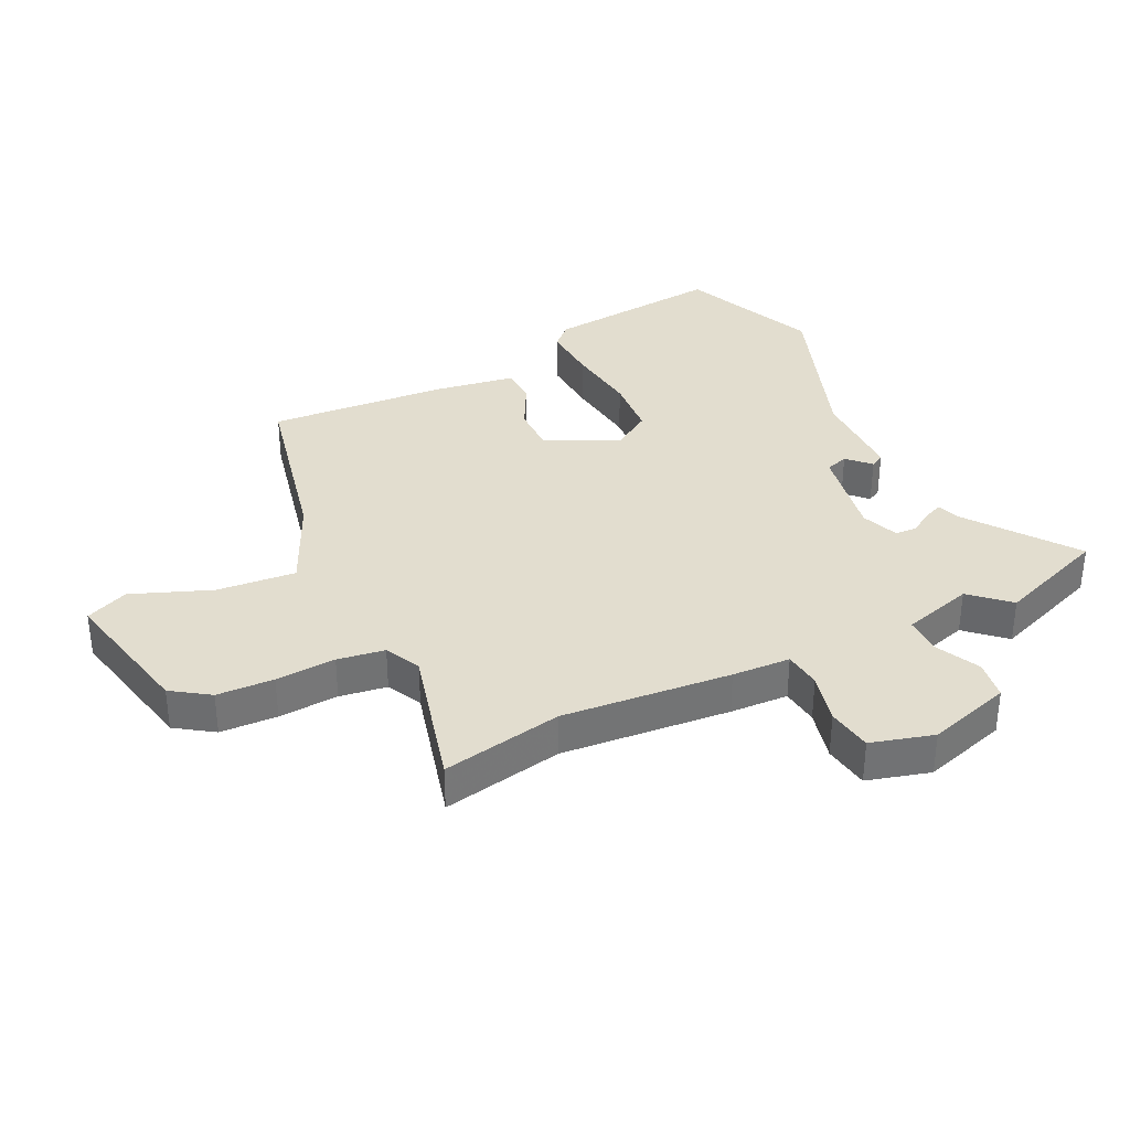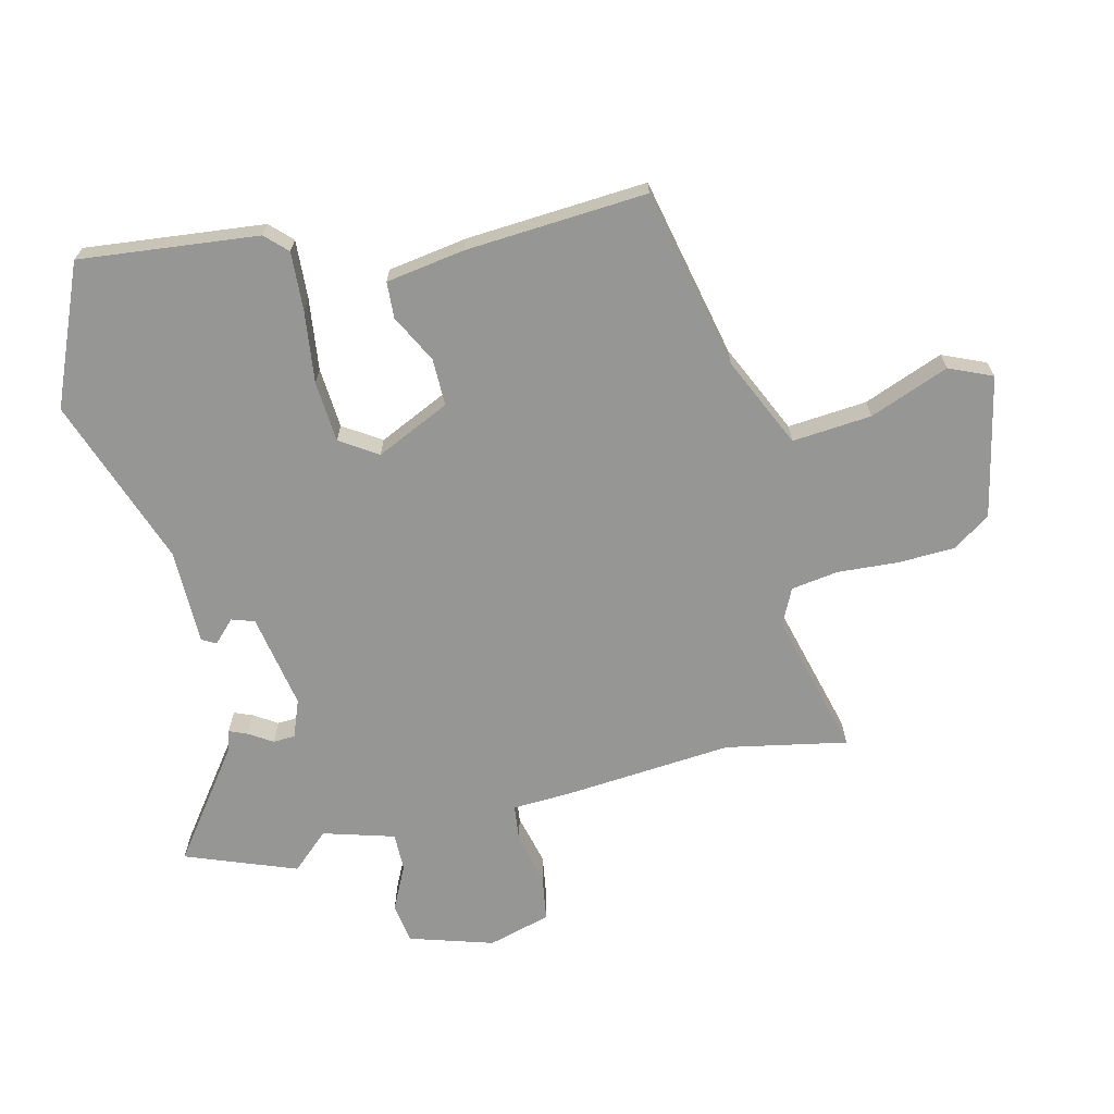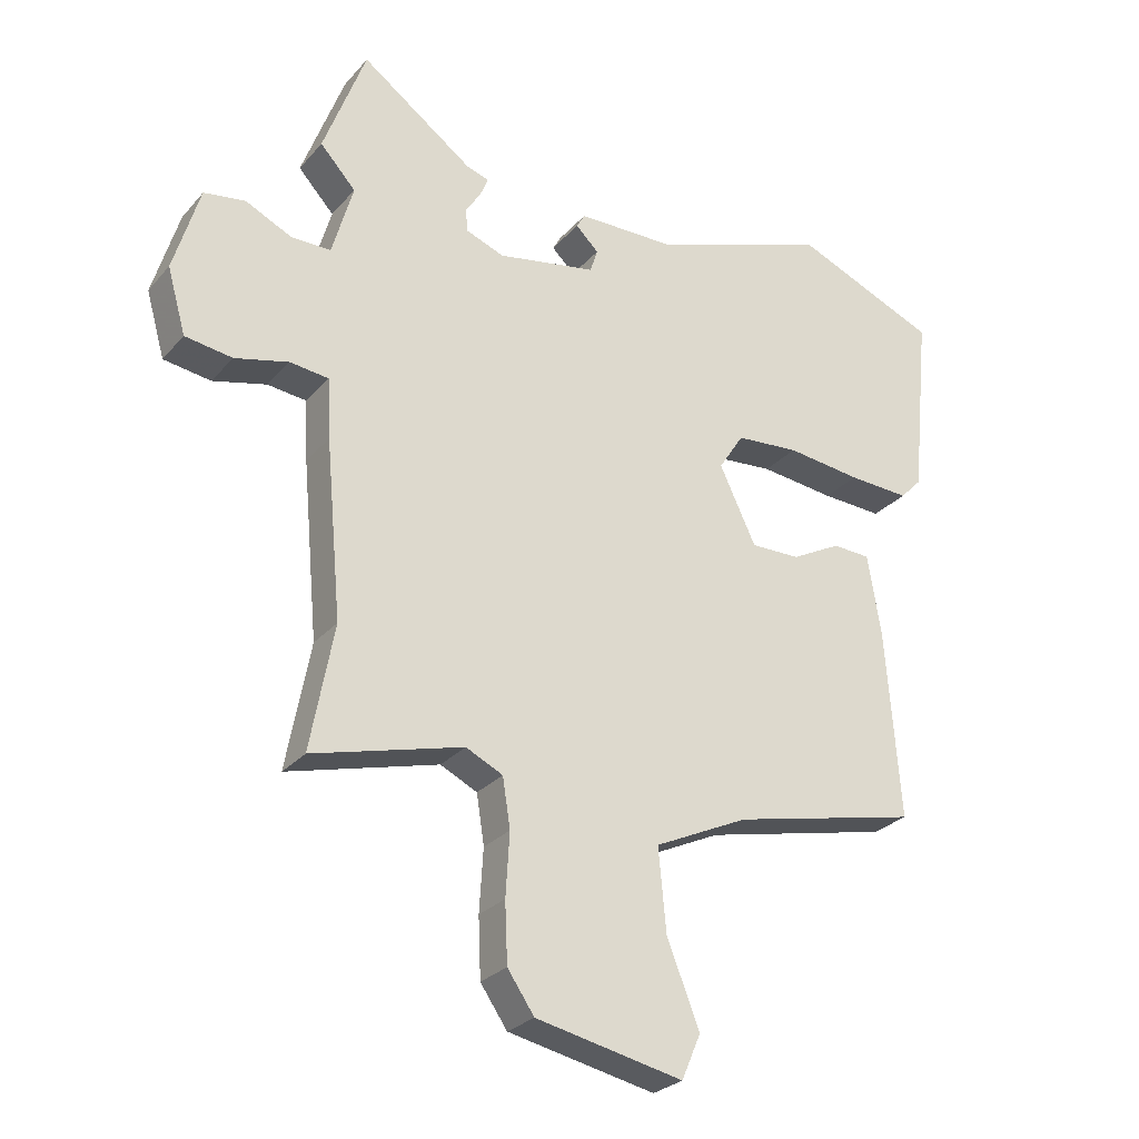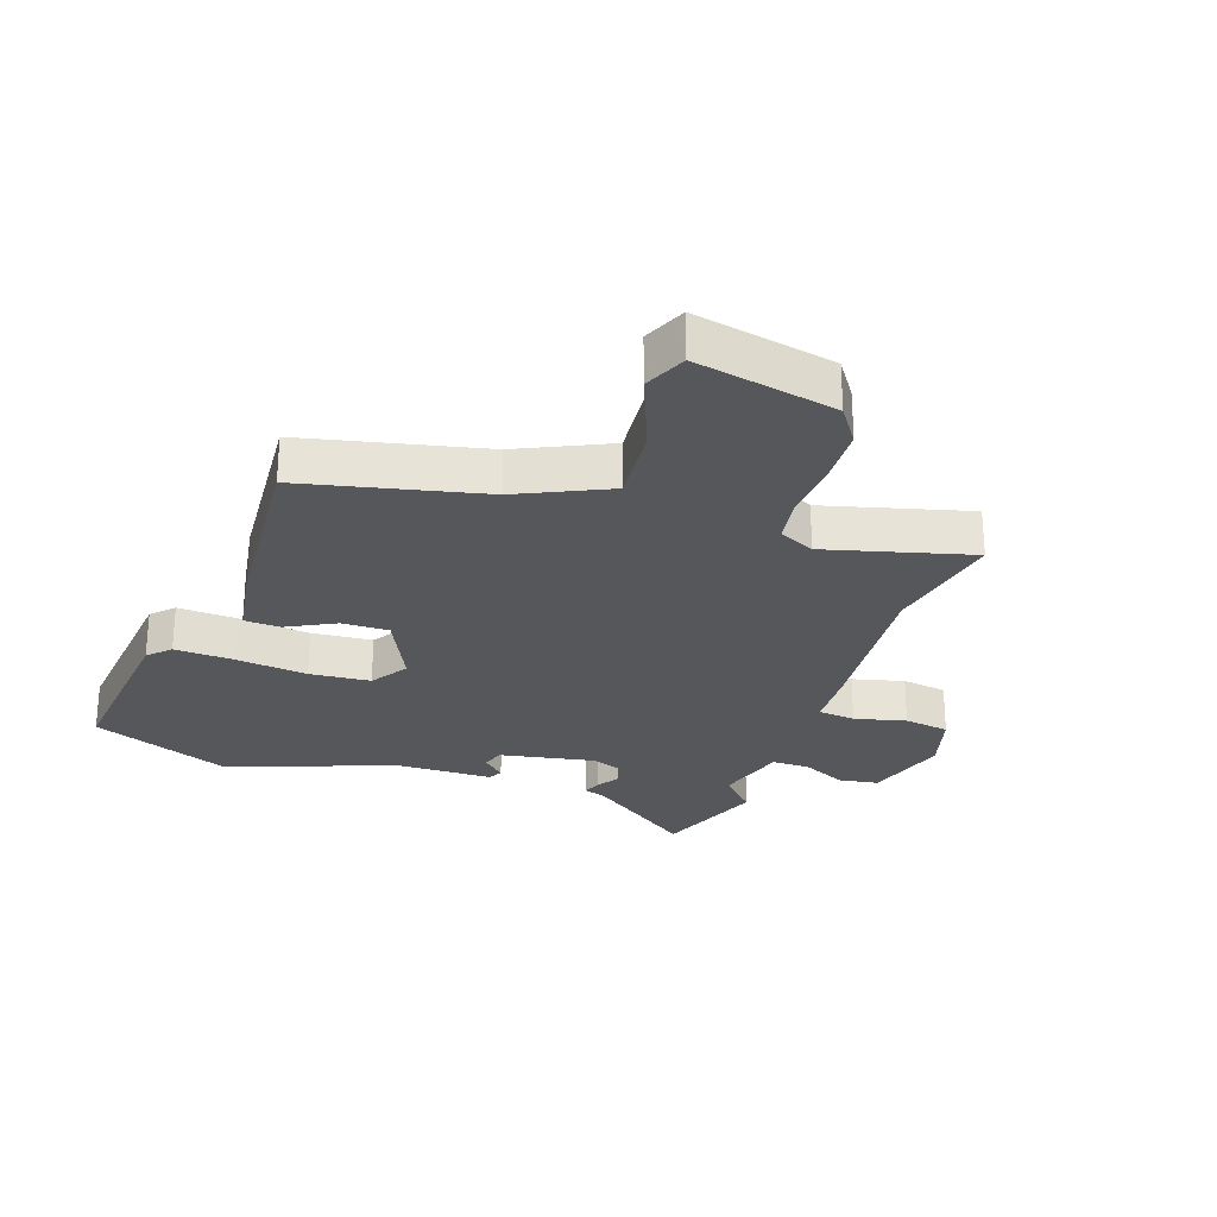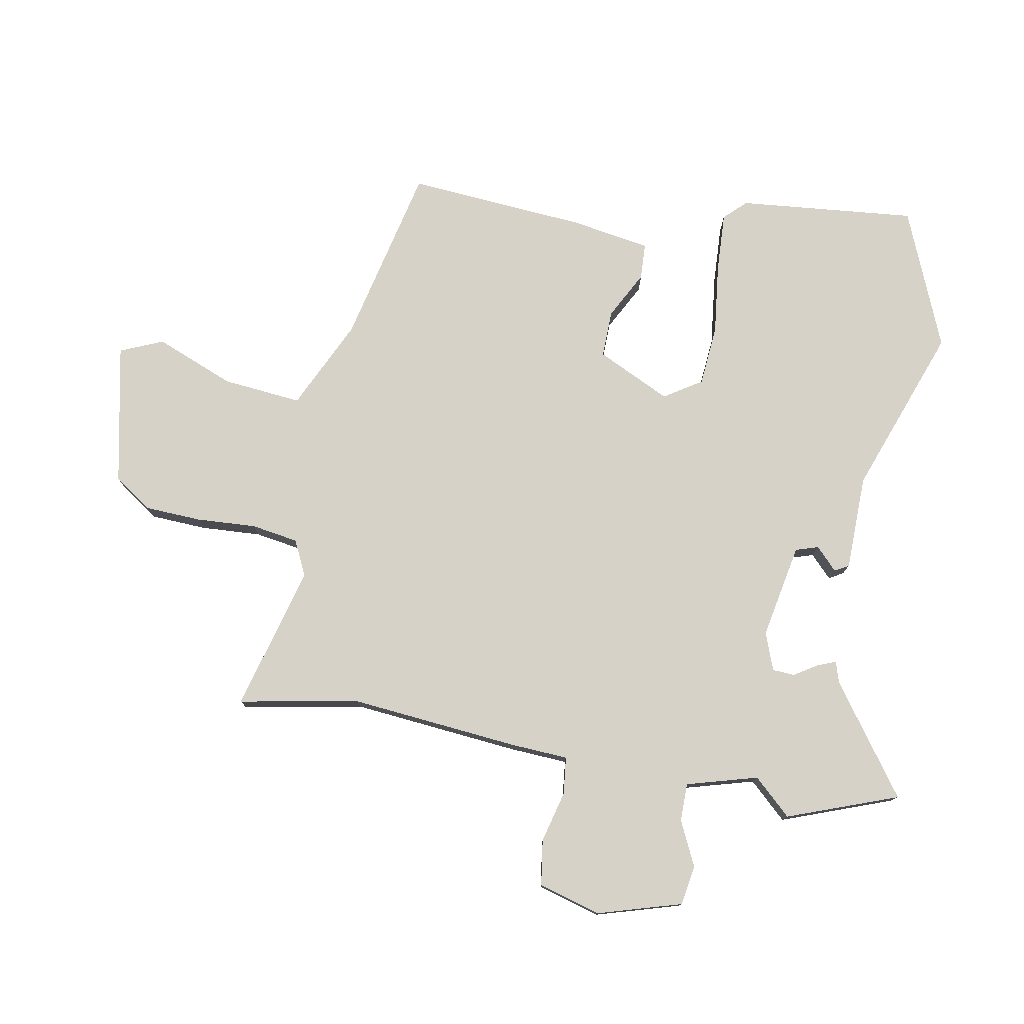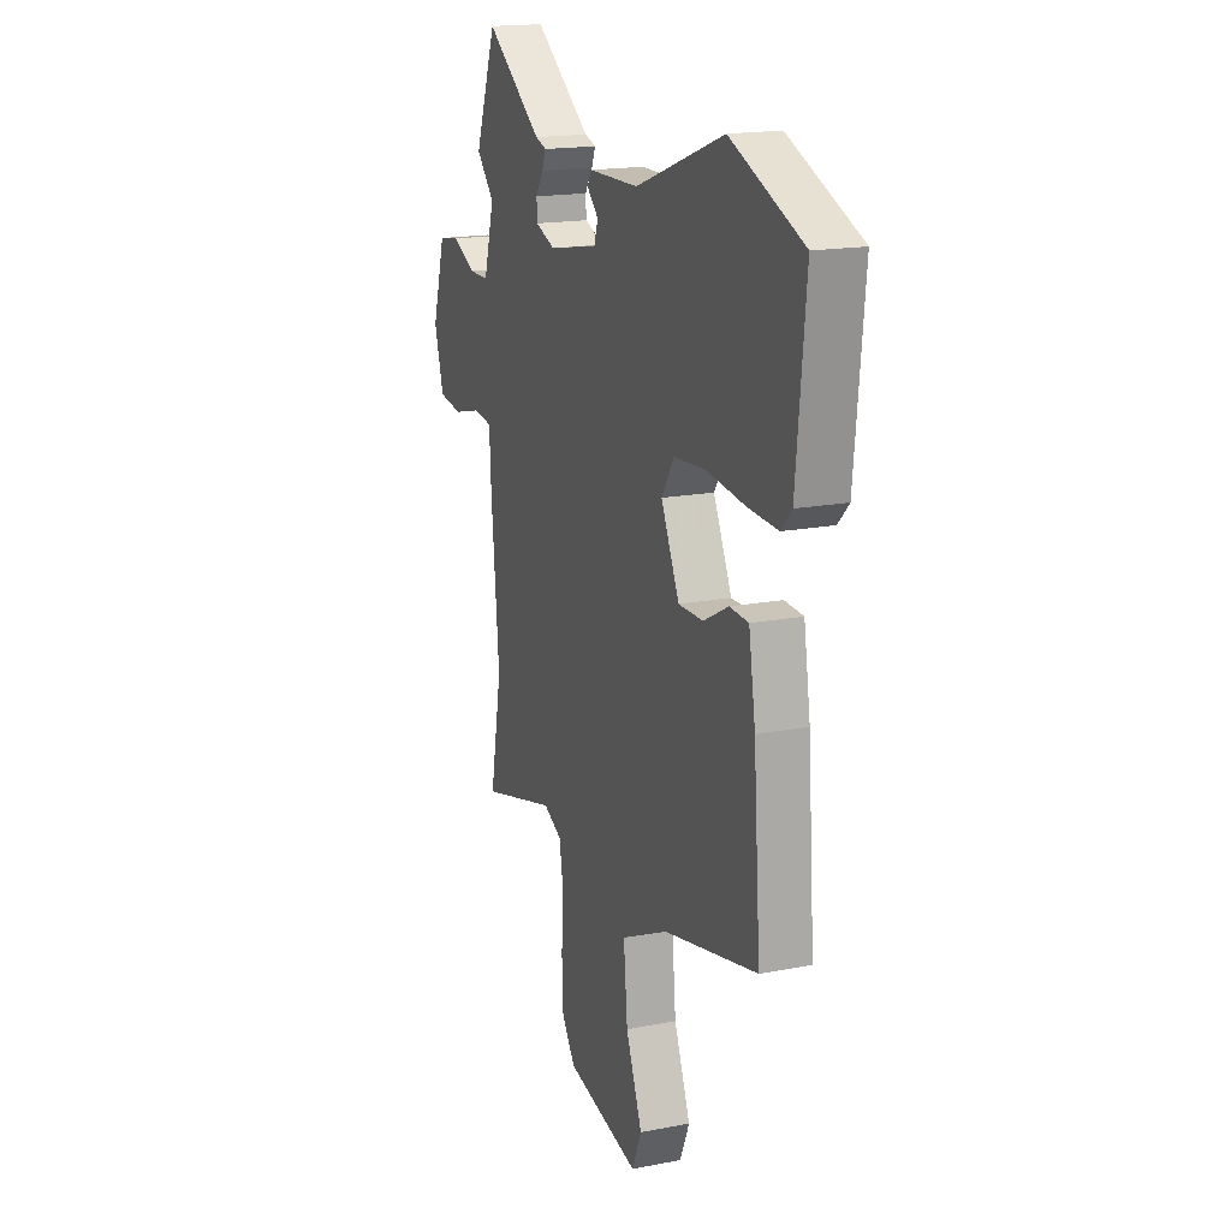
<metadata>
{"format":"obj","ext":"obj","renderer":"f3d","projection":"perspective","resolution":1024,"background":"white","views":[{"elev":34.9,"azim":-116.2,"up":"+Y"},{"elev":-67.7,"azim":103.2,"up":"+Y"},{"elev":-27.3,"azim":-31.7,"up":"+Z"},{"elev":-26.6,"azim":160.9,"up":"+Y"},{"elev":77.5,"azim":-79.5,"up":"+Y"},{"elev":17.5,"azim":68.9,"up":"+Z"}]}
</metadata>
<code>
v 0.477 0.07 -0.412
v 0.184 0.07 -0.478
v 0.037 0.07 -0.547
v 0.049 0.07 -0.676
v 0.1 0.07 -0.805
v 0.07 0.07 -0.875
v -0.16 0.07 -0.827
v -0.202 0.07 -0.766
v -0.206 0.07 -0.673
v -0.2 0.07 -0.575
v -0.212 0.07 -0.498
v -0.27 0.07 -0.47
v -0.506 0.07 -0.533
v -0.469 0.07 -0.336
v -0.494 0.07 -0.061
v -0.499 0.07 0.034
v -0.56 0.07 0.041
v -0.644 0.07 0.02
v -0.718 0.07 0.031
v -0.747 0.07 0.133
v -0.706 0.07 0.27
v -0.641 0.07 0.28
v -0.568 0.07 0.245
v -0.506 0.07 0.245
v -0.473 0.07 0.361
v -0.529 0.07 0.422
v -0.462 0.07 0.602
v -0.286 0.07 0.474
v -0.251 0.07 0.463
v -0.263 0.07 0.433
v -0.287 0.07 0.395
v -0.285 0.07 0.359
v -0.224 0.07 0.336
v -0.069 0.07 0.365
v -0.057 0.07 0.402
v -0.093 0.07 0.437
v -0.08 0.07 0.46
v 0.076 0.07 0.462
v 0.351 0.07 0.562
v 0.577 0.07 0.468
v 0.548 0.07 0.177
v 0.514 0.07 0.142
v 0.418 0.07 0.147
v 0.301 0.07 0.161
v 0.202 0.07 0.153
v 0.163 0.07 0.092
v 0.22 0.07 -0.028
v 0.297 0.07 -0.027
v 0.375 0.07 0.014
v 0.434 0.07 0.011
v 0.455 0.07 -0.118
v 0.477 0 -0.412
v 0.184 0 -0.478
v 0.037 0 -0.547
v 0.049 0 -0.676
v 0.1 0 -0.805
v 0.07 0 -0.875
v -0.16 0 -0.827
v -0.202 0 -0.766
v -0.206 0 -0.673
v -0.2 0 -0.575
v -0.212 0 -0.498
v -0.27 0 -0.47
v -0.506 0 -0.533
v -0.469 0 -0.336
v -0.494 0 -0.061
v -0.499 0 0.034
v -0.56 0 0.041
v -0.644 0 0.02
v -0.718 0 0.031
v -0.747 0 0.133
v -0.706 0 0.27
v -0.641 0 0.28
v -0.568 0 0.245
v -0.506 0 0.245
v -0.473 0 0.361
v -0.529 0 0.422
v -0.462 0 0.602
v -0.286 0 0.474
v -0.251 0 0.463
v -0.263 0 0.433
v -0.287 0 0.395
v -0.285 0 0.359
v -0.224 0 0.336
v -0.069 0 0.365
v -0.057 0 0.402
v -0.093 0 0.437
v -0.08 0 0.46
v 0.076 0 0.462
v 0.351 0 0.562
v 0.577 0 0.468
v 0.548 0 0.177
v 0.514 0 0.142
v 0.418 0 0.147
v 0.301 0 0.161
v 0.202 0 0.153
v 0.163 0 0.092
v 0.22 0 -0.028
v 0.297 0 -0.027
v 0.375 0 0.014
v 0.434 0 0.011
v 0.455 0 -0.118
f 51 1 2
f 50 51 2
f 49 50 2
f 48 49 2
f 47 48 2 3
f 46 47 3
f 42 43 44
f 41 42 44
f 40 41 44
f 39 40 44
f 38 39 44
f 38 44 45
f 37 38 45
f 36 37 45
f 35 36 45
f 34 35 45 46
f 28 29 30 31
f 27 28 31
f 26 27 31
f 25 26 31
f 24 25 31 32
f 21 22 23
f 20 21 23
f 19 20 23
f 18 19 23
f 17 18 23
f 16 17 23 24
f 24 32 33
f 16 24 33
f 15 16 33
f 14 15 33
f 8 9 10
f 7 8 10
f 6 7 10
f 5 6 10
f 4 5 10
f 3 4 10 11
f 46 3 11 12
f 33 34 46
f 14 33 46
f 13 14 46
f 12 13 46
f 53 52 102
f 53 102 101
f 53 101 100
f 53 100 99
f 54 53 99 98
f 54 98 97
f 95 94 93
f 95 93 92
f 95 92 91
f 95 91 90
f 95 90 89
f 96 95 89
f 96 89 88
f 96 88 87
f 96 87 86
f 97 96 86 85
f 82 81 80 79
f 82 79 78
f 82 78 77
f 82 77 76
f 83 82 76 75
f 74 73 72
f 74 72 71
f 74 71 70
f 74 70 69
f 74 69 68
f 75 74 68 67
f 84 83 75
f 84 75 67
f 84 67 66
f 84 66 65
f 61 60 59
f 61 59 58
f 61 58 57
f 61 57 56
f 61 56 55
f 62 61 55 54
f 63 62 54 97
f 97 85 84
f 97 84 65
f 97 65 64
f 97 64 63
f 1 52 53 2
f 2 53 54 3
f 3 54 55 4
f 4 55 56 5
f 5 56 57 6
f 6 57 58 7
f 7 58 59 8
f 8 59 60 9
f 9 60 61 10
f 10 61 62 11
f 11 62 63 12
f 12 63 64 13
f 13 64 65 14
f 14 65 66 15
f 15 66 67 16
f 16 67 68 17
f 17 68 69 18
f 18 69 70 19
f 19 70 71 20
f 20 71 72 21
f 21 72 73 22
f 22 73 74 23
f 23 74 75 24
f 24 75 76 25
f 25 76 77 26
f 26 77 78 27
f 27 78 79 28
f 28 79 80 29
f 29 80 81 30
f 30 81 82 31
f 31 82 83 32
f 32 83 84 33
f 33 84 85 34
f 34 85 86 35
f 35 86 87 36
f 36 87 88 37
f 37 88 89 38
f 38 89 90 39
f 39 90 91 40
f 40 91 92 41
f 41 92 93 42
f 42 93 94 43
f 43 94 95 44
f 44 95 96 45
f 45 96 97 46
f 46 97 98 47
f 47 98 99 48
f 48 99 100 49
f 49 100 101 50
f 50 101 102 51
f 51 102 52 1

</code>
